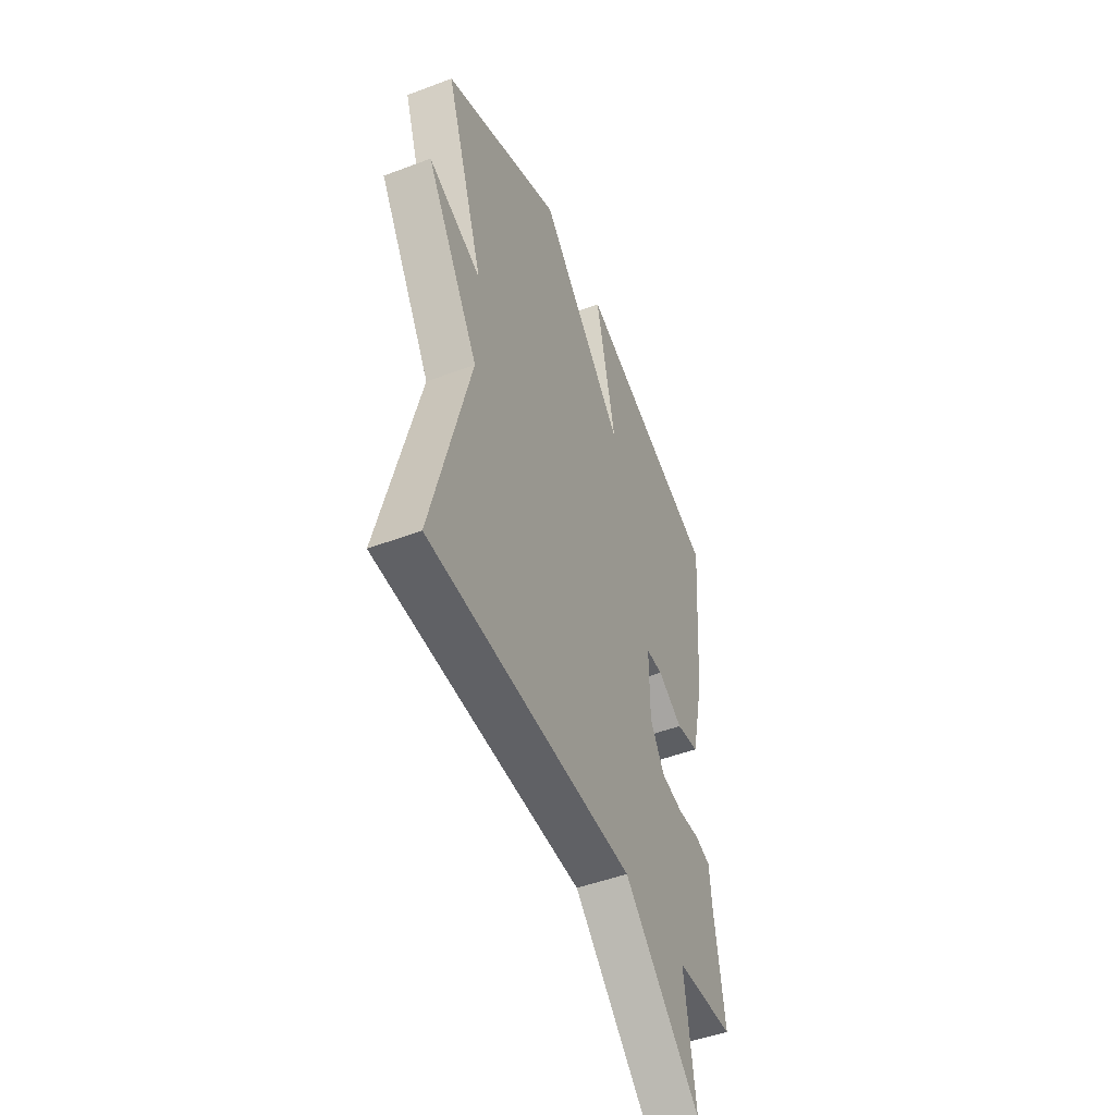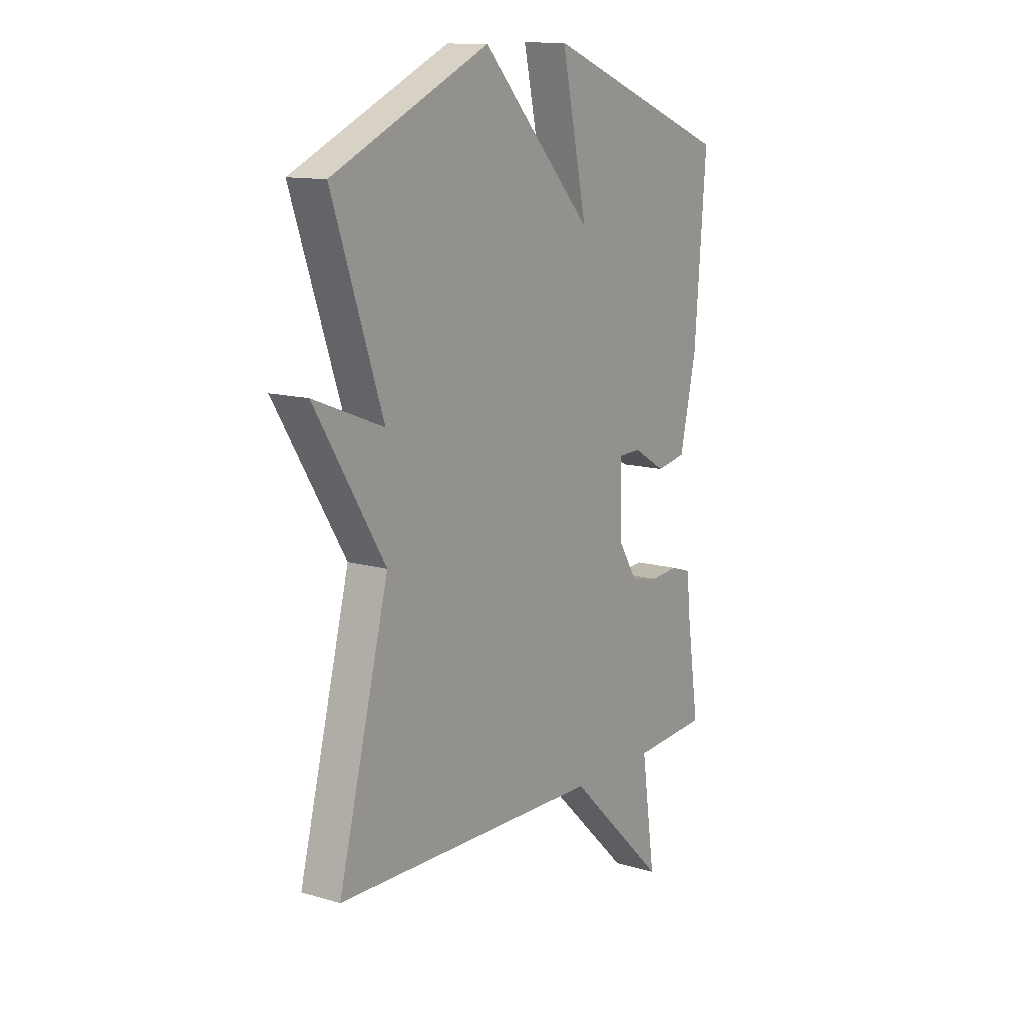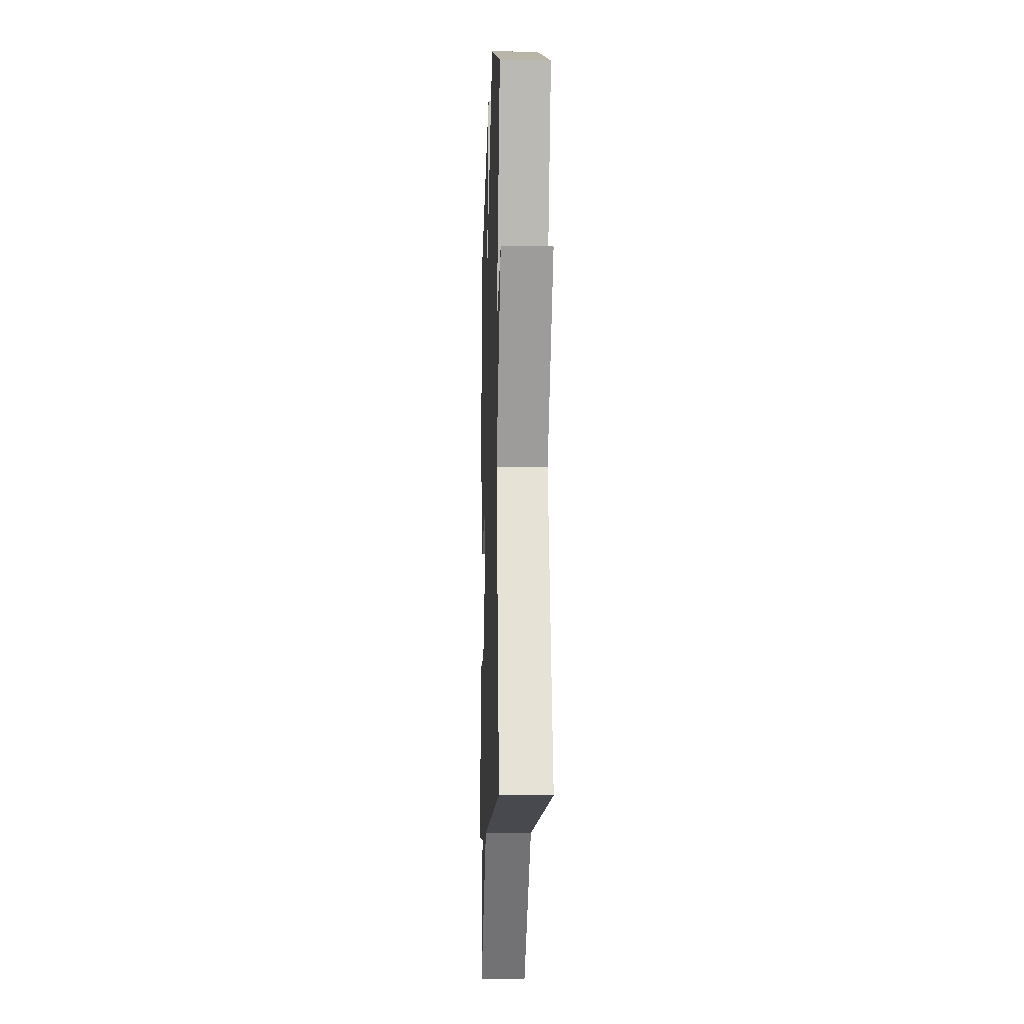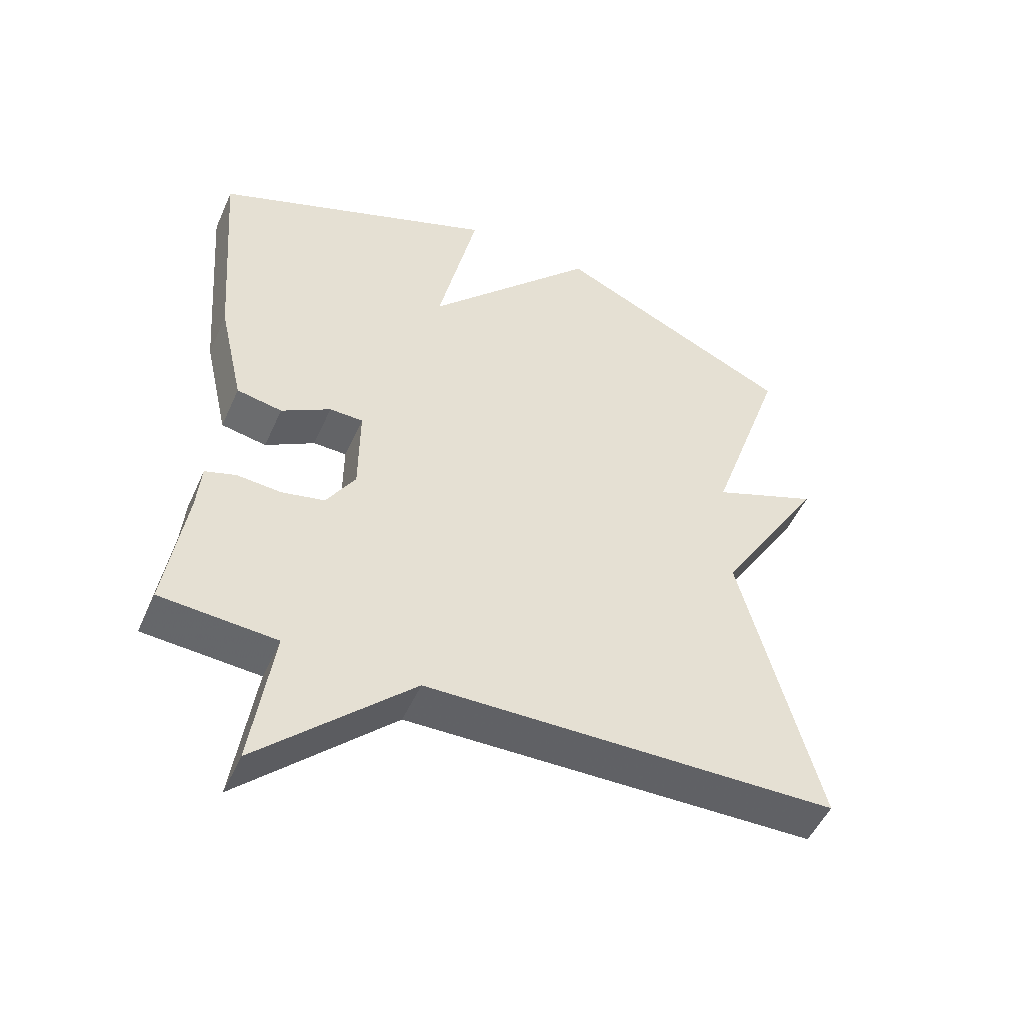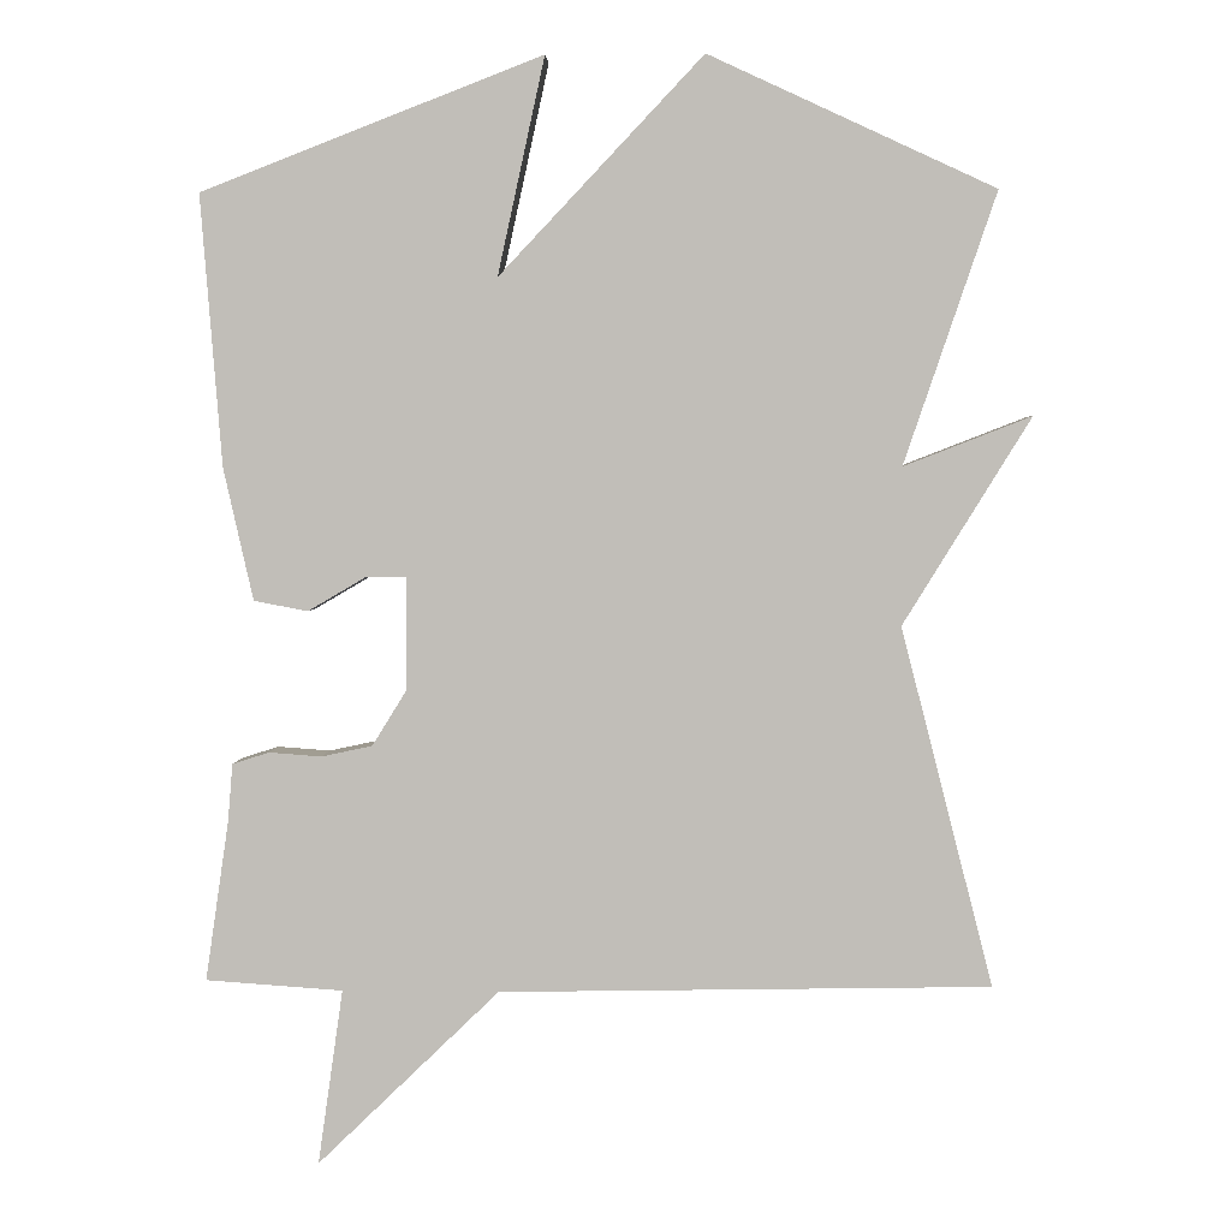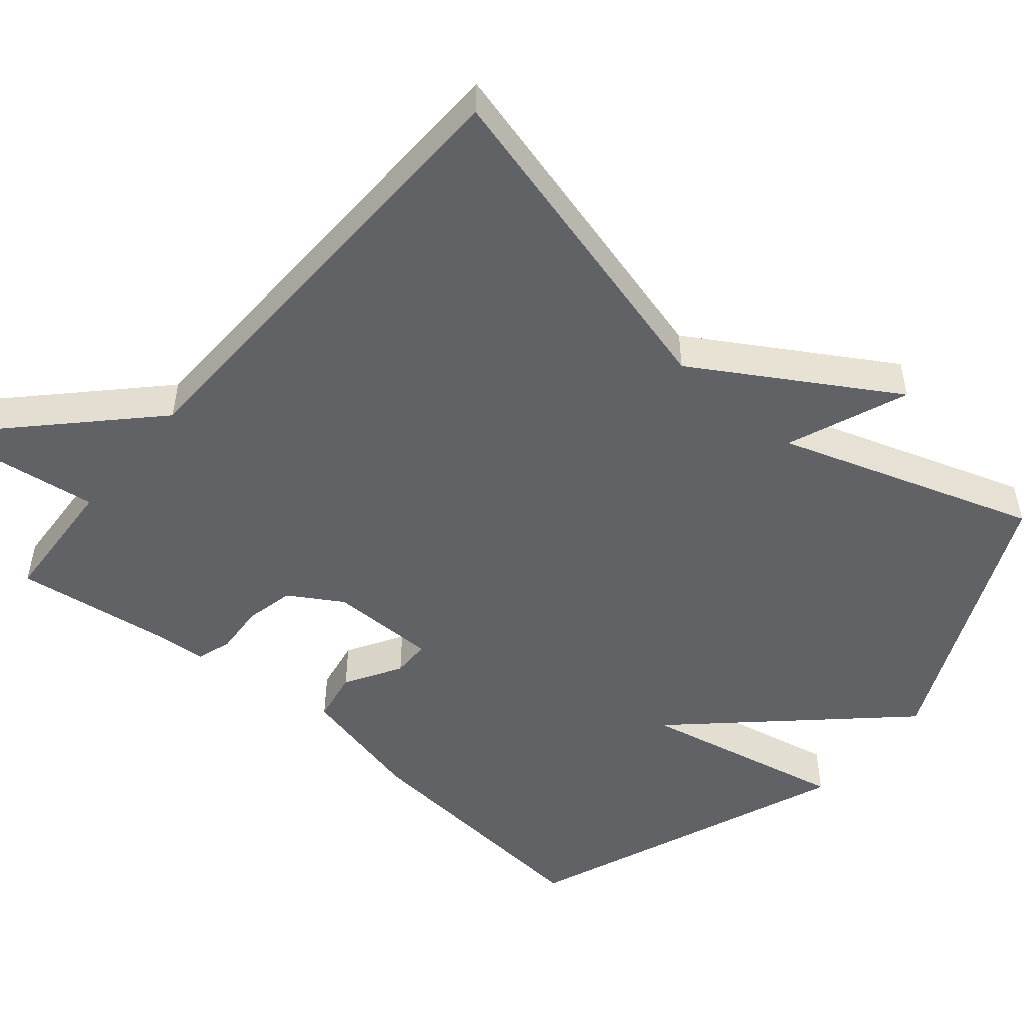
<metadata>
{"format":"obj","ext":"obj","renderer":"f3d","projection":"perspective","resolution":1024,"background":"white","views":[{"elev":-48.5,"azim":-67.1,"up":"+Z"},{"elev":12.5,"azim":-55.8,"up":"+Z"},{"elev":-11.5,"azim":-92.2,"up":"+Z"},{"elev":-50.8,"azim":156.3,"up":"+Z"},{"elev":3.3,"azim":-177.5,"up":"+Z"},{"elev":-50.5,"azim":-130.5,"up":"+Y"}]}
</metadata>
<code>
v -0.5 0.07 0.5
v -0.136 0.07 0.669
v 0.124 0.07 0.393
v 0.064 0.07 0.669
v 0.5 0.07 0.5
v 0.473 0.07 0.155
v 0.435 0.07 -0.014
v 0.366 0.07 -0.027
v 0.291 0.07 0.017
v 0.24 0.07 0.016
v 0.241 0.07 -0.127
v 0.285 0.07 -0.198
v 0.35 0.07 -0.212
v 0.417 0.07 -0.207
v 0.464 0.07 -0.222
v 0.47 0.07 -0.295
v 0.5 0.07 -0.5
v 0.325 0.07 -0.512
v 0.357 0.07 -0.736
v 0.125 0.07 -0.512
v -0.5 0.07 -0.5
v -0.383 0.07 -0.044
v -0.545 0.07 0.219
v -0.383 0.07 0.156
v -0.5 0 0.5
v -0.136 0 0.669
v 0.124 0 0.393
v 0.064 0 0.669
v 0.5 0 0.5
v 0.473 0 0.155
v 0.435 0 -0.014
v 0.366 0 -0.027
v 0.291 0 0.017
v 0.24 0 0.016
v 0.241 0 -0.127
v 0.285 0 -0.198
v 0.35 0 -0.212
v 0.417 0 -0.207
v 0.464 0 -0.222
v 0.47 0 -0.295
v 0.5 0 -0.5
v 0.325 0 -0.512
v 0.357 0 -0.736
v 0.125 0 -0.512
v -0.5 0 -0.5
v -0.383 0 -0.044
v -0.545 0 0.219
v -0.383 0 0.156
f 22 23 24
f 20 21 22
f 20 22 24
f 1 2 3
f 24 1 3
f 20 24 3
f 19 20 3
f 18 19 3
f 16 17 18
f 15 16 18
f 14 15 18
f 13 14 18
f 12 13 18
f 11 12 18
f 7 8 9
f 6 7 9
f 5 6 9
f 4 5 9
f 3 4 9
f 3 9 10
f 11 18 3
f 3 10 11
f 48 47 46
f 46 45 44
f 48 46 44
f 27 26 25
f 27 25 48
f 27 48 44
f 27 44 43
f 27 43 42
f 42 41 40
f 42 40 39
f 42 39 38
f 42 38 37
f 42 37 36
f 42 36 35
f 33 32 31
f 33 31 30
f 33 30 29
f 33 29 28
f 33 28 27
f 34 33 27
f 27 42 35
f 35 34 27
f 1 25 26 2
f 2 26 27 3
f 3 27 28 4
f 4 28 29 5
f 5 29 30 6
f 6 30 31 7
f 7 31 32 8
f 8 32 33 9
f 9 33 34 10
f 10 34 35 11
f 11 35 36 12
f 12 36 37 13
f 13 37 38 14
f 14 38 39 15
f 15 39 40 16
f 16 40 41 17
f 17 41 42 18
f 18 42 43 19
f 19 43 44 20
f 20 44 45 21
f 21 45 46 22
f 22 46 47 23
f 23 47 48 24
f 24 48 25 1

</code>
